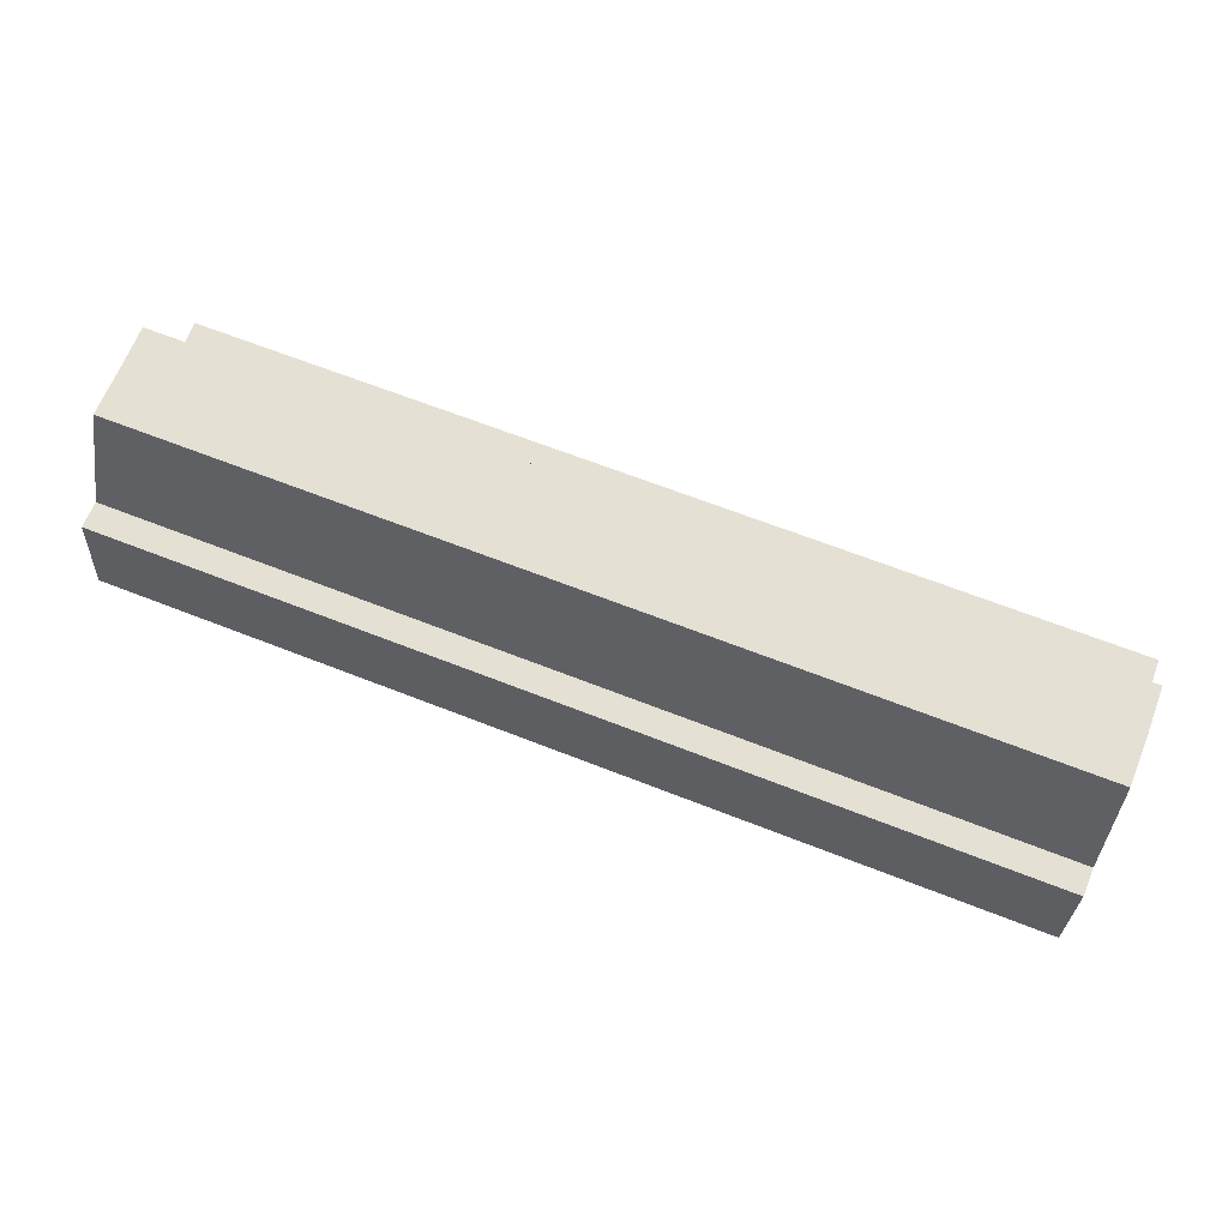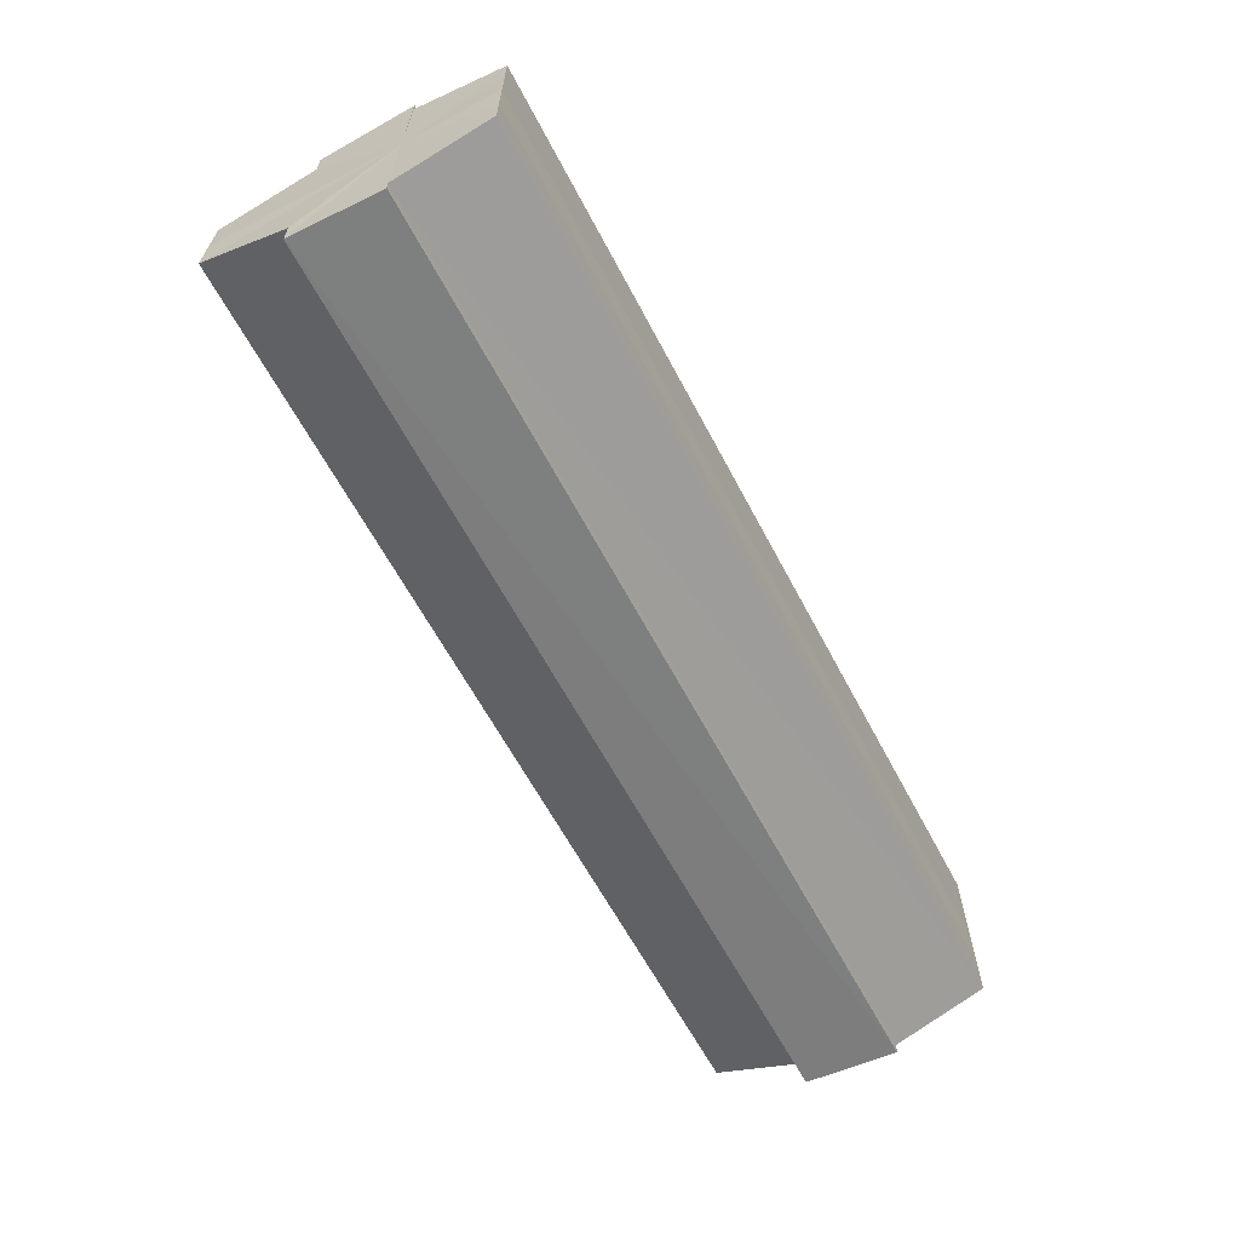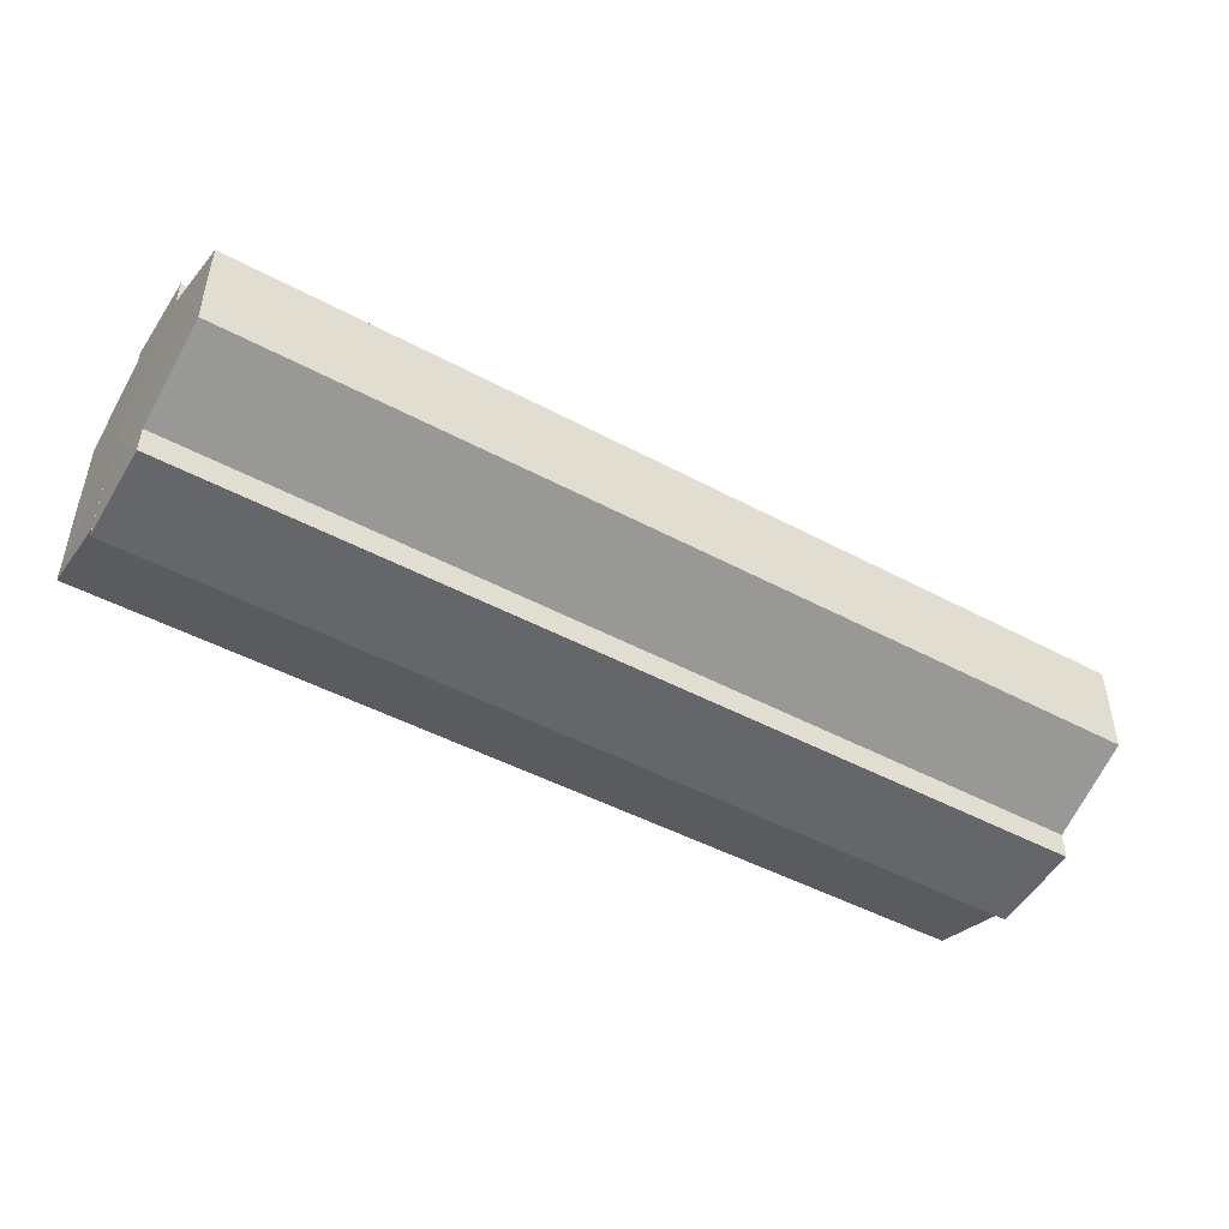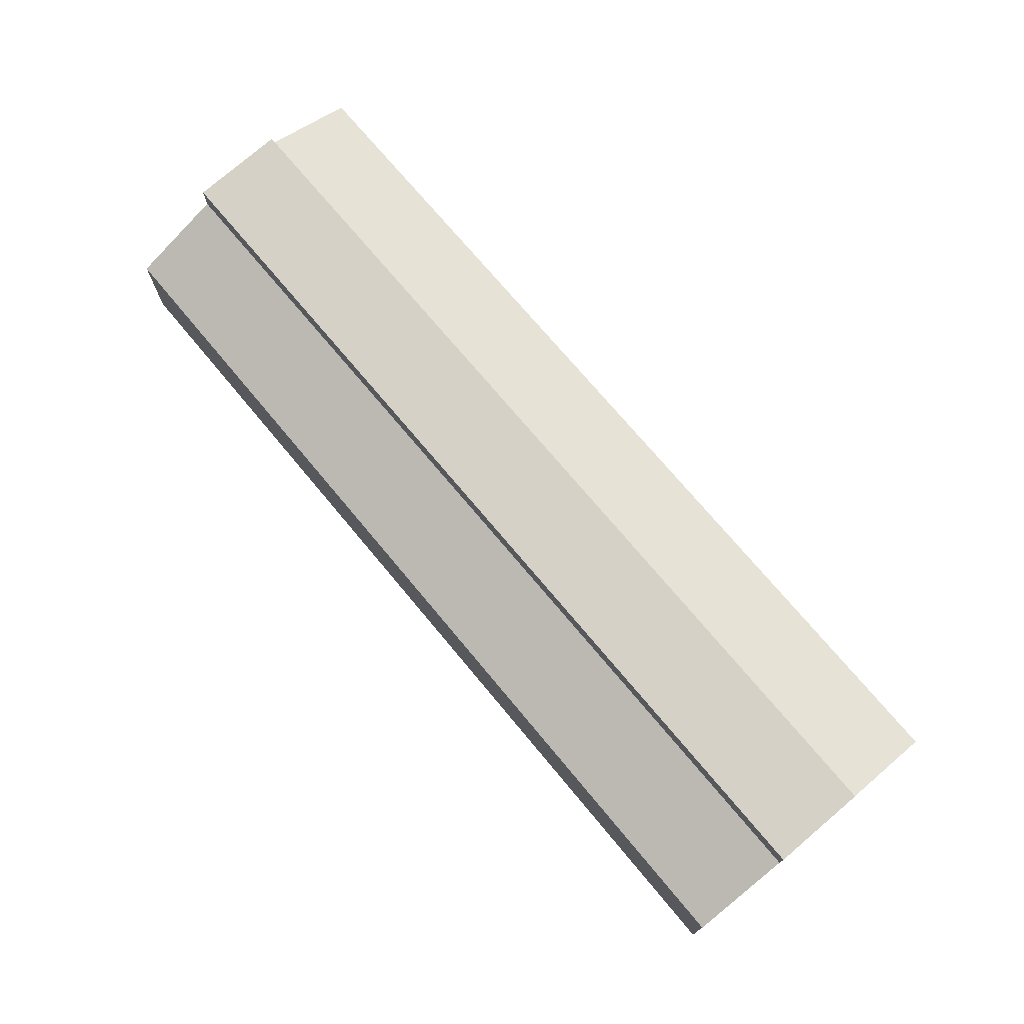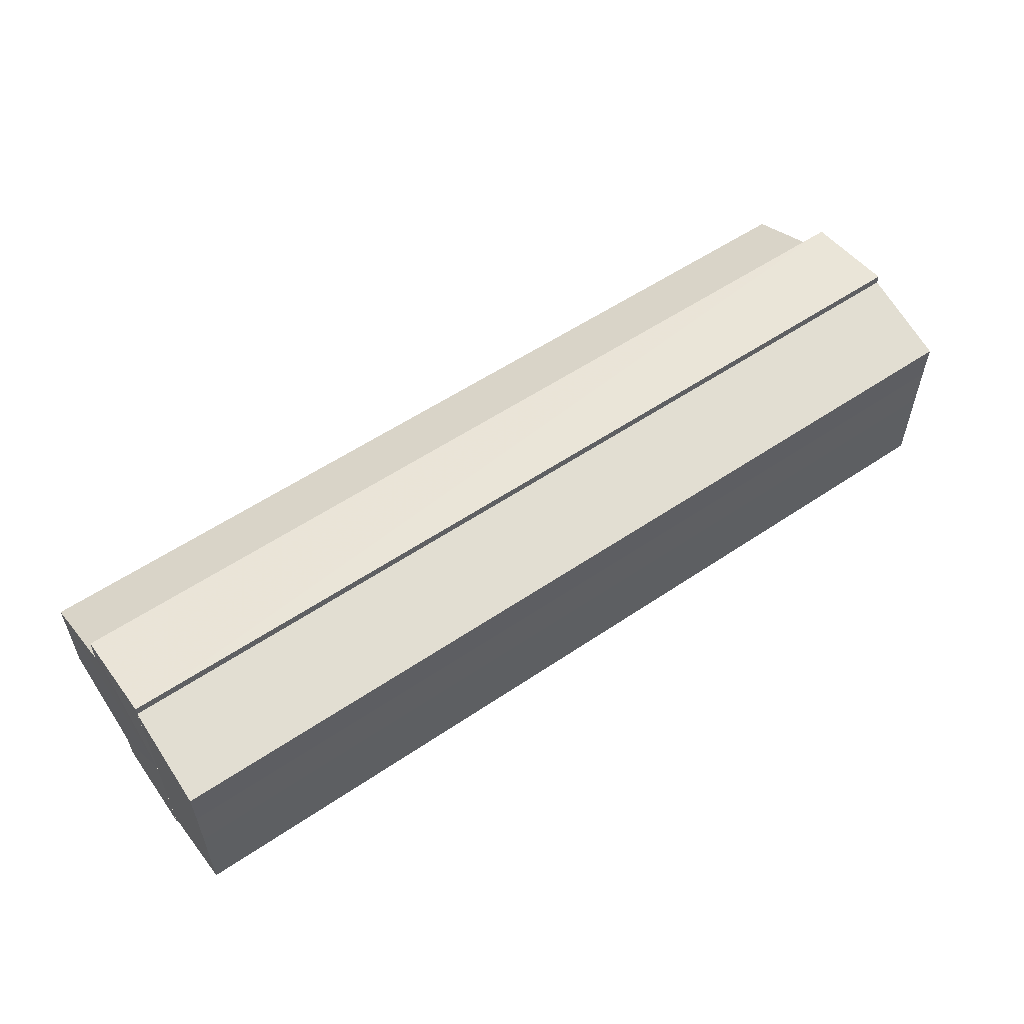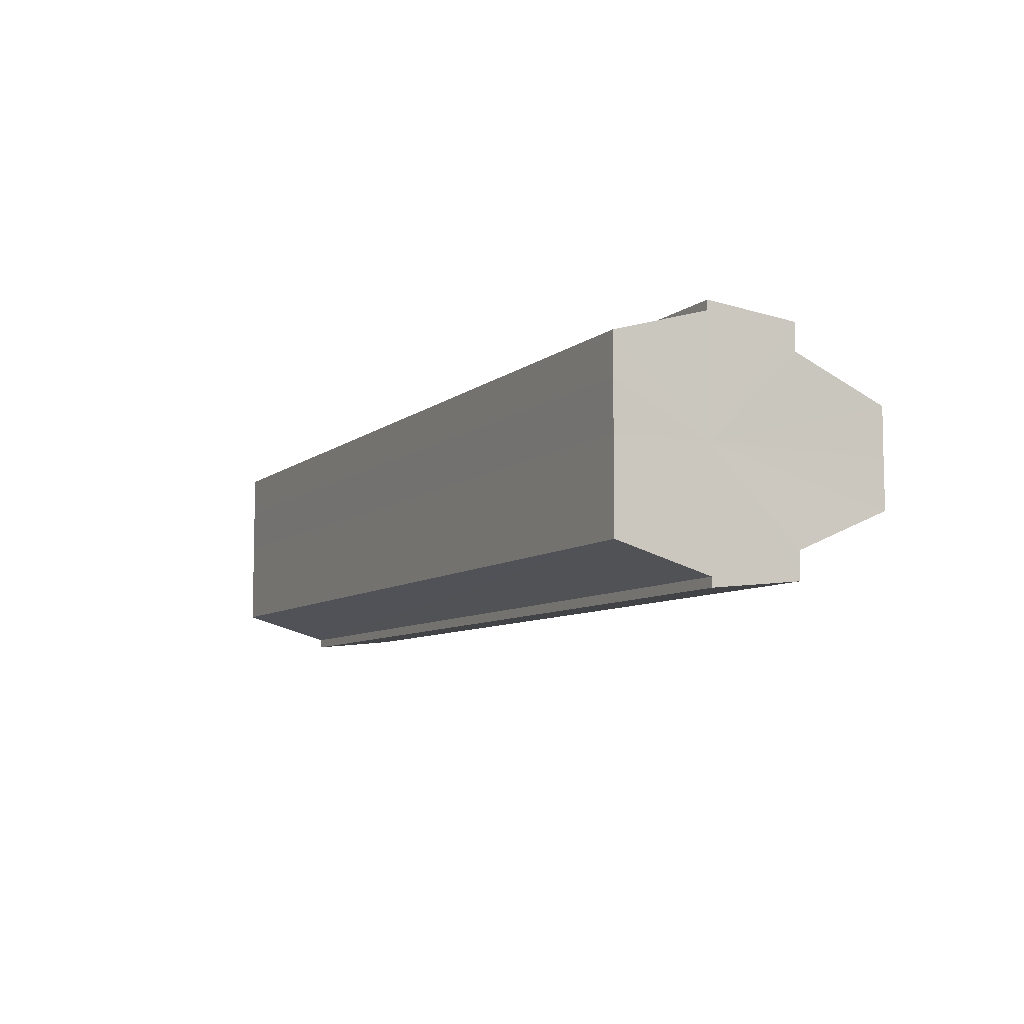
<metadata>
{"format":"obj","ext":"obj","renderer":"f3d","projection":"perspective","resolution":1024,"background":"white","views":[{"elev":65.7,"azim":21.6,"up":"+Y"},{"elev":-62.7,"azim":-62.1,"up":"+Z"},{"elev":-47.1,"azim":148.7,"up":"+Z"},{"elev":72.6,"azim":-129.7,"up":"+Z"},{"elev":55.6,"azim":-35.4,"up":"+Z"},{"elev":-7.8,"azim":63.4,"up":"+Z"}]}
</metadata>
<code>
o 7447
v 2231 1867 7.315
v 2231 1867 7.316
v 2231 1867 7.315
v 2231 1867 7.316
v 2231 1867 7.316
v 2231 1867 7.328
v 2231 1867 7.315
v 2231 1867 7.319
v 2231 1867 7.316
v 2231 1867 7.315
v 2231 1867 7.323
v 2231 1867 7.316
v 2231 1867 7.315
v 2231 1867 7.328
v 2231 1867 7.319
v 2231 1867 7.316
v 2231 1867 7.334
v 2231 1867 7.323
v 2231 1867 7.319
v 2231 1867 7.338
v 2231 1867 7.328
v 2231 1867 7.323
v 2231 1867 7.334
v 2231 1867 7.328
v 2231 1867 7.338
v 2231 1867 7.334
v 2231 1867 7.341
v 2231 1867 7.338
v 2231 1867 7.341
v 2231 1867 7.338
v 2231 1867 7.341
v 2231 1867 7.342
v 2231 1867 7.334
v 2231 1867 7.338
v 2231 1867 7.341
v 2231 1867 7.342
v 2231 1867 7.341
v 2231 1867 7.342
v 2231 1867 7.328
v 2231 1867 7.334
v 2231 1867 7.323
v 2231 1867 7.328
v 2231 1867 7.319
v 2231 1867 7.323
v 2231 1867 7.316
v 2231 1867 7.319
v 2231 1867 7.316
v 2231 1867 7.319
v 2231 1867 7.323
v 2231 1867 7.319
v 2231 1867 7.328
v 2231 1867 7.323
v 2231 1867 7.334
v 2231 1867 7.328
v 2231 1867 7.338
v 2231 1867 7.334
v 2231 1867 7.341
v 2231 1867 7.338
v 2231 1867 7.342
v 2231 1867 7.341
v 2231 1867 7.342
v 2231 1867 7.342
v 2231 1867 7.341
v 2231 1867 7.341
v 2231 1867 7.338
v 2231 1867 7.334
v 2231 1867 7.338
v 2231 1867 7.328
v 2231 1867 7.334
v 2231 1867 7.323
v 2231 1867 7.328
v 2231 1867 7.319
v 2231 1867 7.323
v 2231 1867 7.316
v 2231 1867 7.319
v 2231 1867 7.338
v 2231 1867 7.341
v 2231 1867 7.334
v 2231 1867 7.328
v 2231 1867 7.323
v 2231 1867 7.319
v 2231 1867 7.316
v 2231 1867 7.328
v 2231 1867 7.316
v 2231 1867 7.319
v 2231 1867 7.323
v 2231 1867 7.328
v 2231 1867 7.334
v 2231 1867 7.338
v 2231 1867 7.341
v 2231 1867 7.342
v 2231 1867 7.319
v 2231 1867 7.316
v 2231 1867 7.323
v 2231 1867 7.328
v 2231 1867 7.334
v 2231 1867 7.338
v 2231 1867 7.341
f 1 2 3
f 3 4 5
f 6 4 7
f 6 8 4
f 9 7 10
f 6 11 8
f 12 13 9
f 6 14 11
f 15 12 16
f 6 17 14
f 18 19 15
f 6 20 17
f 21 22 18
f 23 24 21
f 25 26 23
f 27 28 25
f 6 29 20
f 30 29 31
f 6 32 29
f 33 34 30
f 35 32 36
f 37 38 35
f 39 40 33
f 41 42 39
f 43 44 41
f 45 46 43
f 47 48 45
f 48 49 50
f 49 51 52
f 51 53 54
f 53 55 56
f 55 57 58
f 59 60 61
f 62 60 63
f 64 65 63
f 65 66 67
f 66 68 69
f 68 70 71
f 70 72 73
f 72 74 75
f 6 76 77
f 6 78 76
f 6 79 78
f 6 80 79
f 6 81 80
f 6 82 81
f 83 10 84
f 83 84 85
f 83 85 86
f 83 86 87
f 83 87 88
f 83 88 89
f 83 89 90
f 83 90 91
f 83 92 93
f 83 94 92
f 83 95 94
f 83 96 95
f 83 97 96
f 83 98 97

</code>
